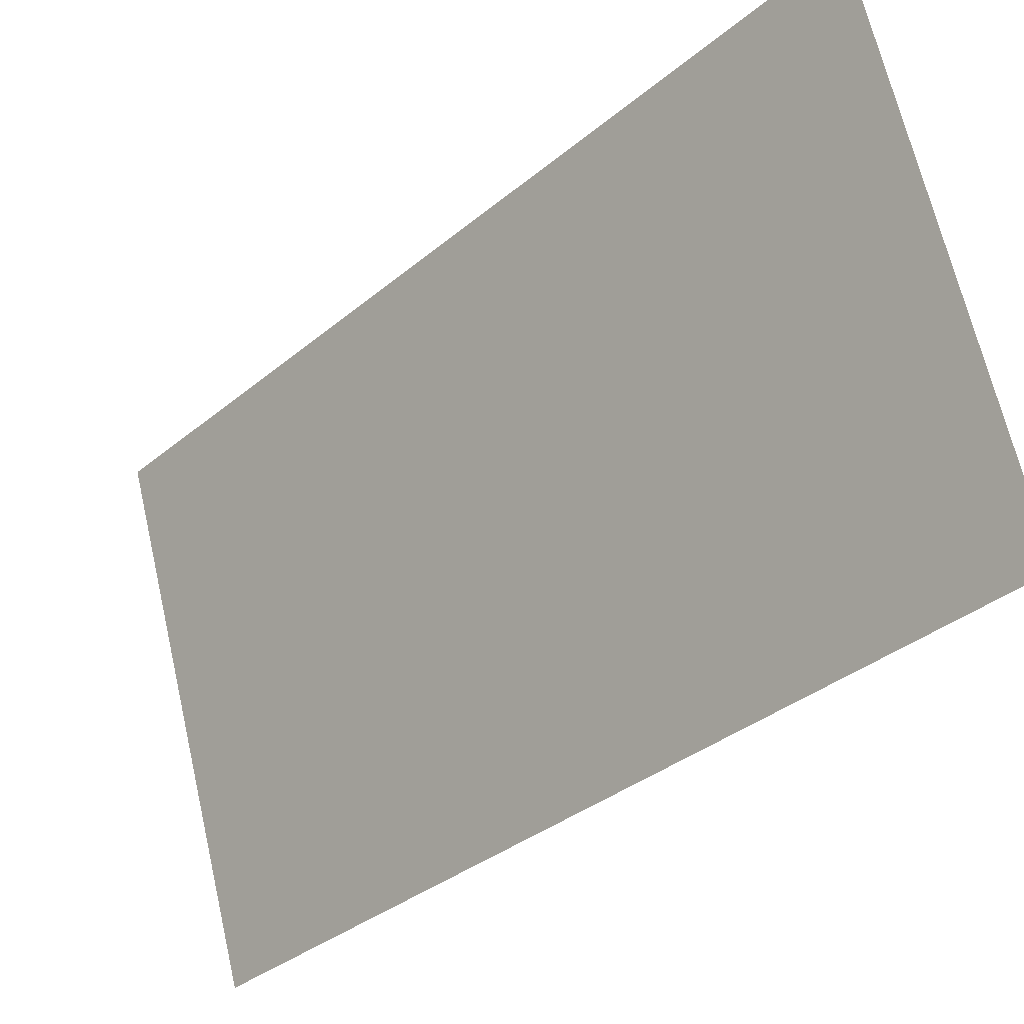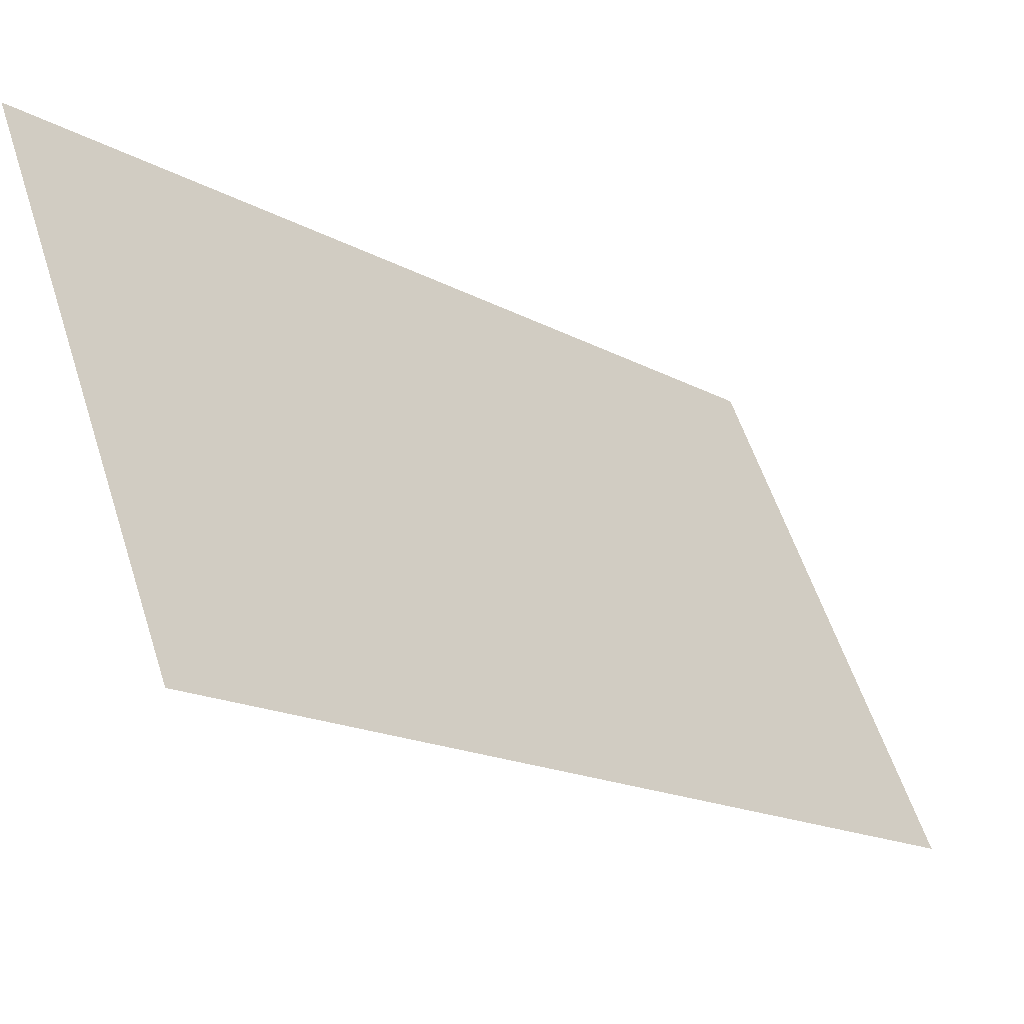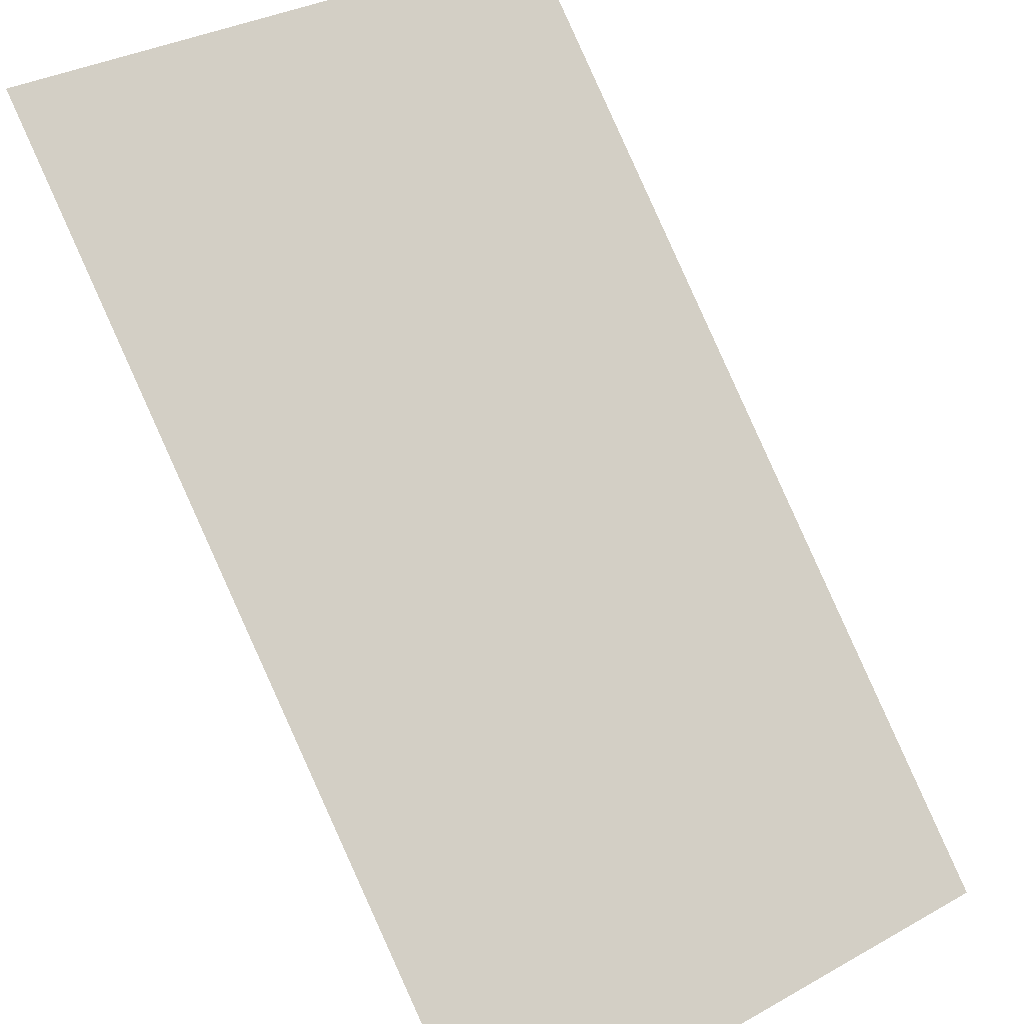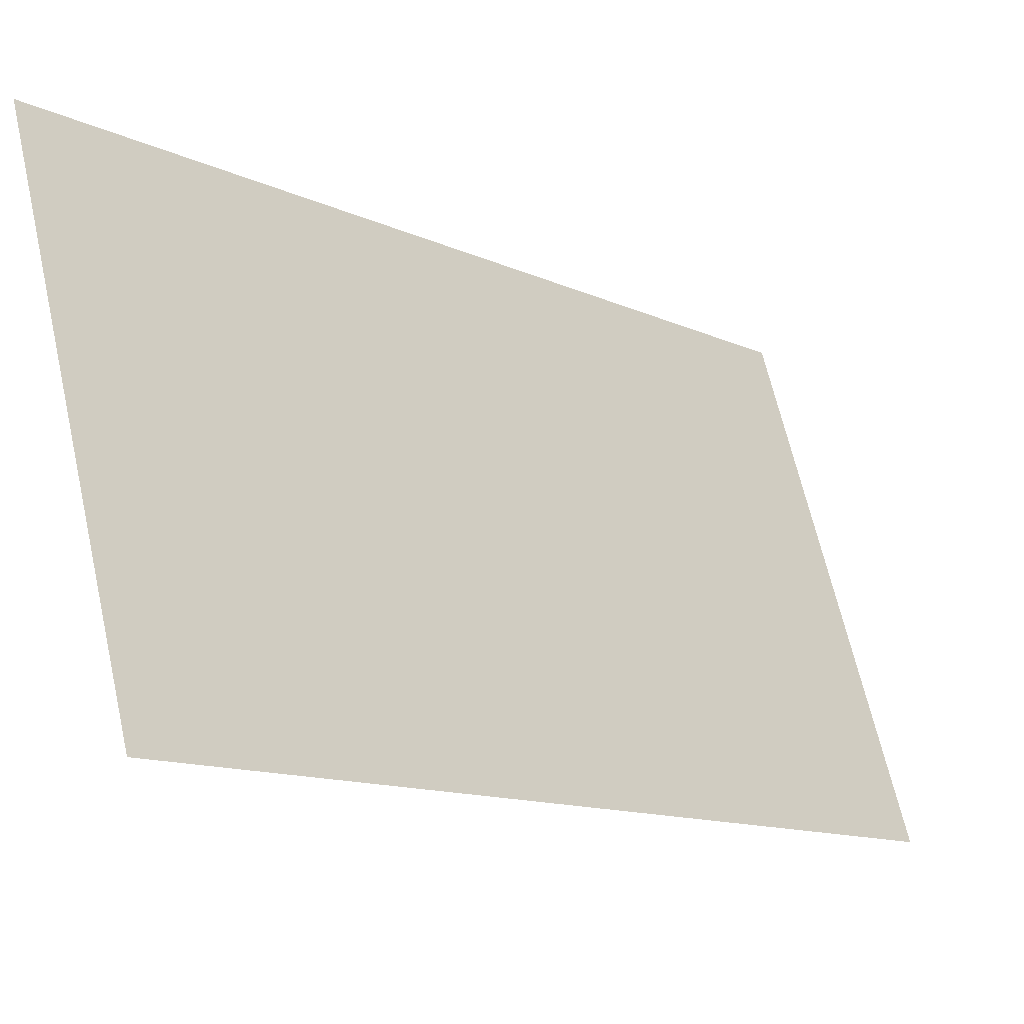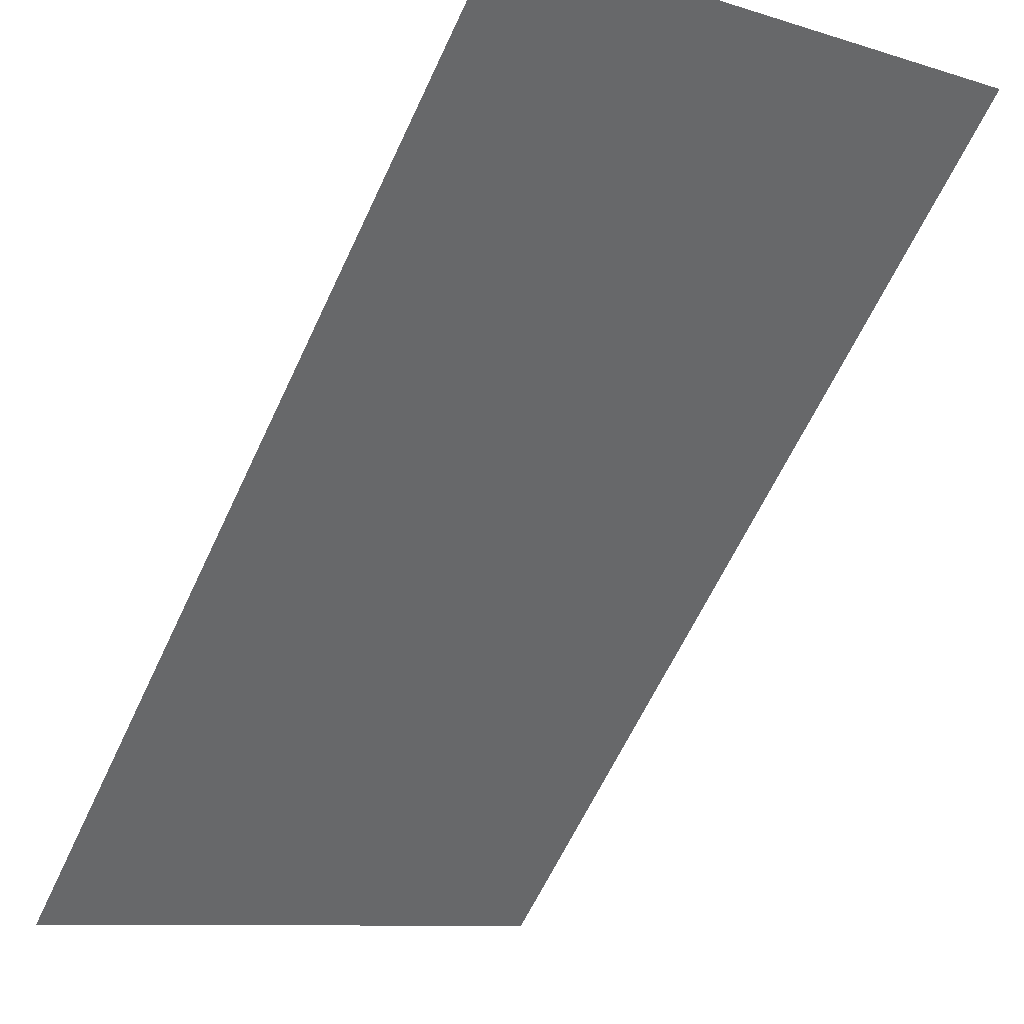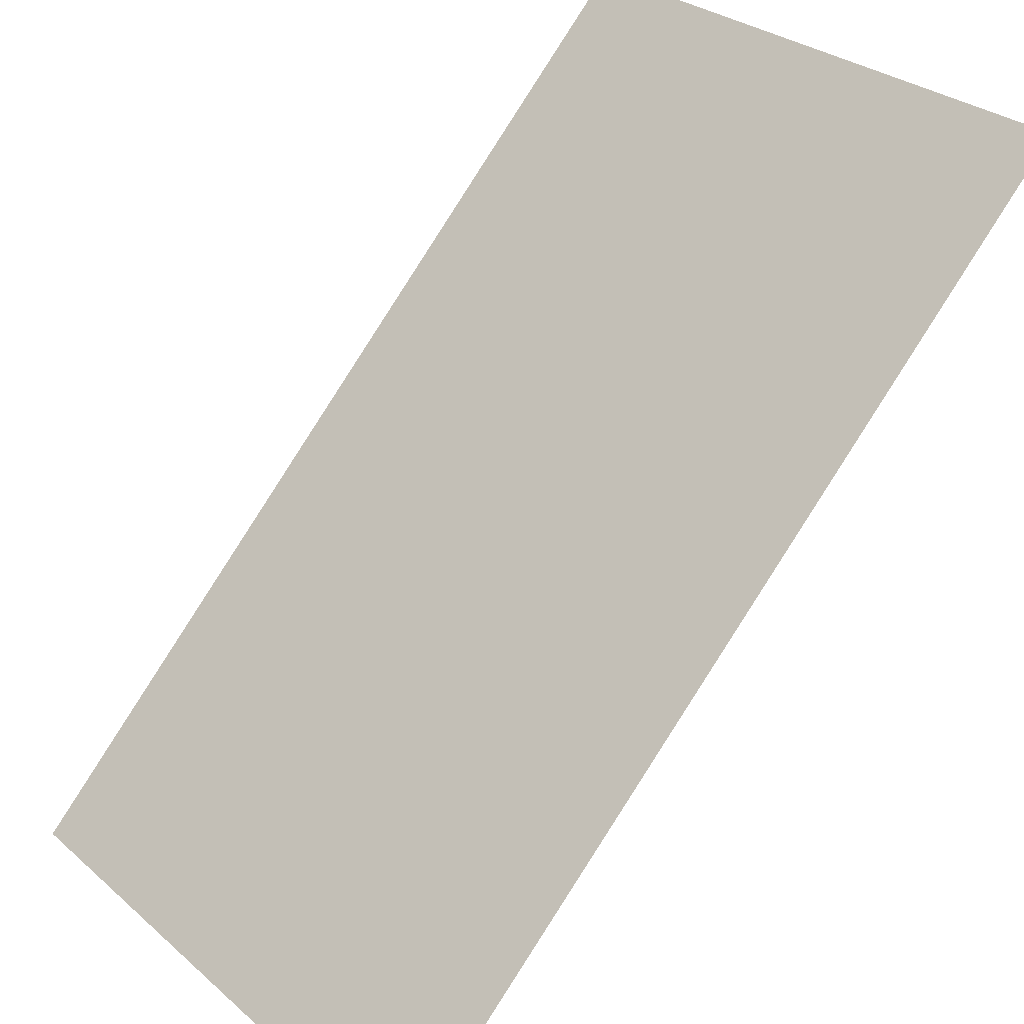
<metadata>
{"format":"obj","ext":"obj","renderer":"f3d","projection":"perspective","resolution":1024,"background":"white","views":[{"elev":66.8,"azim":166.9,"up":"+Y"},{"elev":58.0,"azim":-17.9,"up":"+Y"},{"elev":34.2,"azim":52.8,"up":"+Y"},{"elev":66.3,"azim":-12.9,"up":"+Y"},{"elev":-10.3,"azim":-128.6,"up":"+Y"},{"elev":28.8,"azim":141.1,"up":"+Y"}]}
</metadata>
<code>
v  0.2065 -15.51 14.03
v  -8.794 -6 13.95
v  -8.803 -5.948 21.37
v  0.1975 -15.46 21.45
g BillboardImage
f 1 2 3
f 3 4 1

</code>
